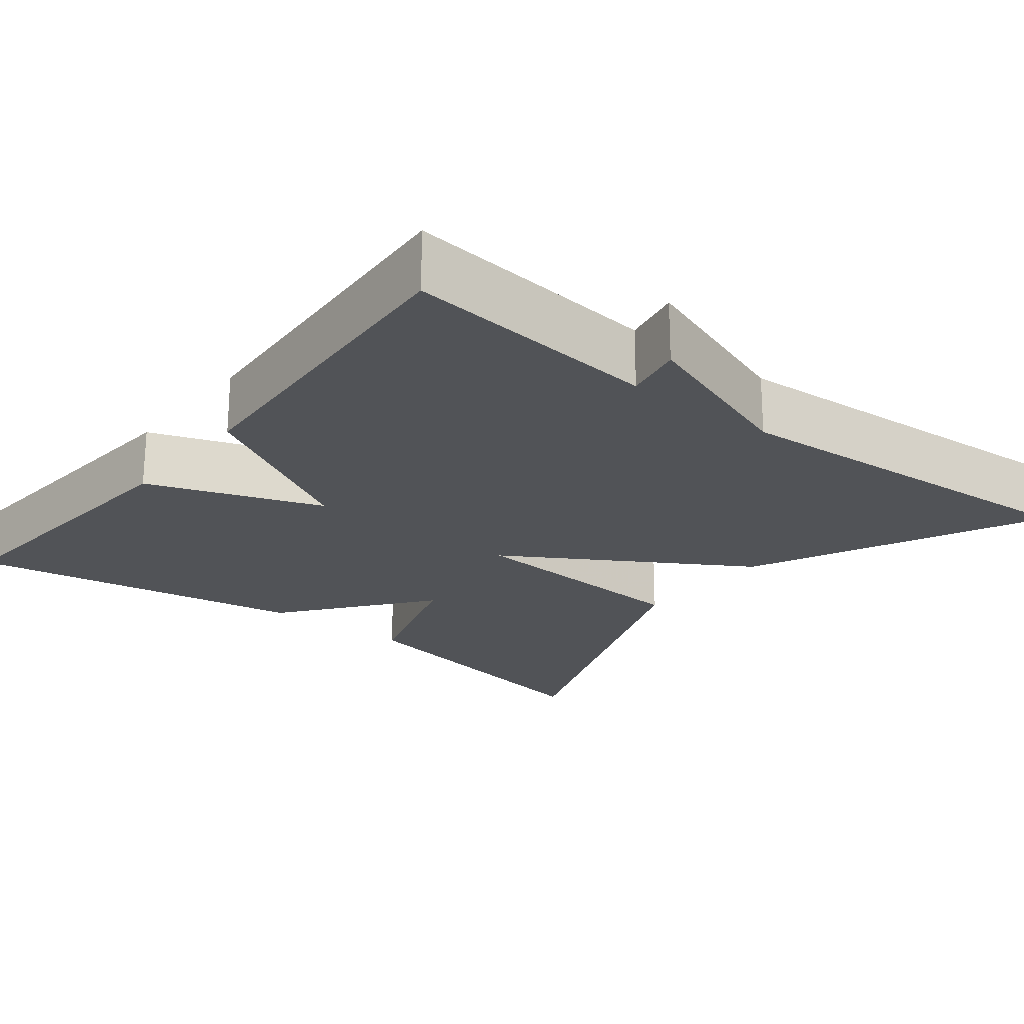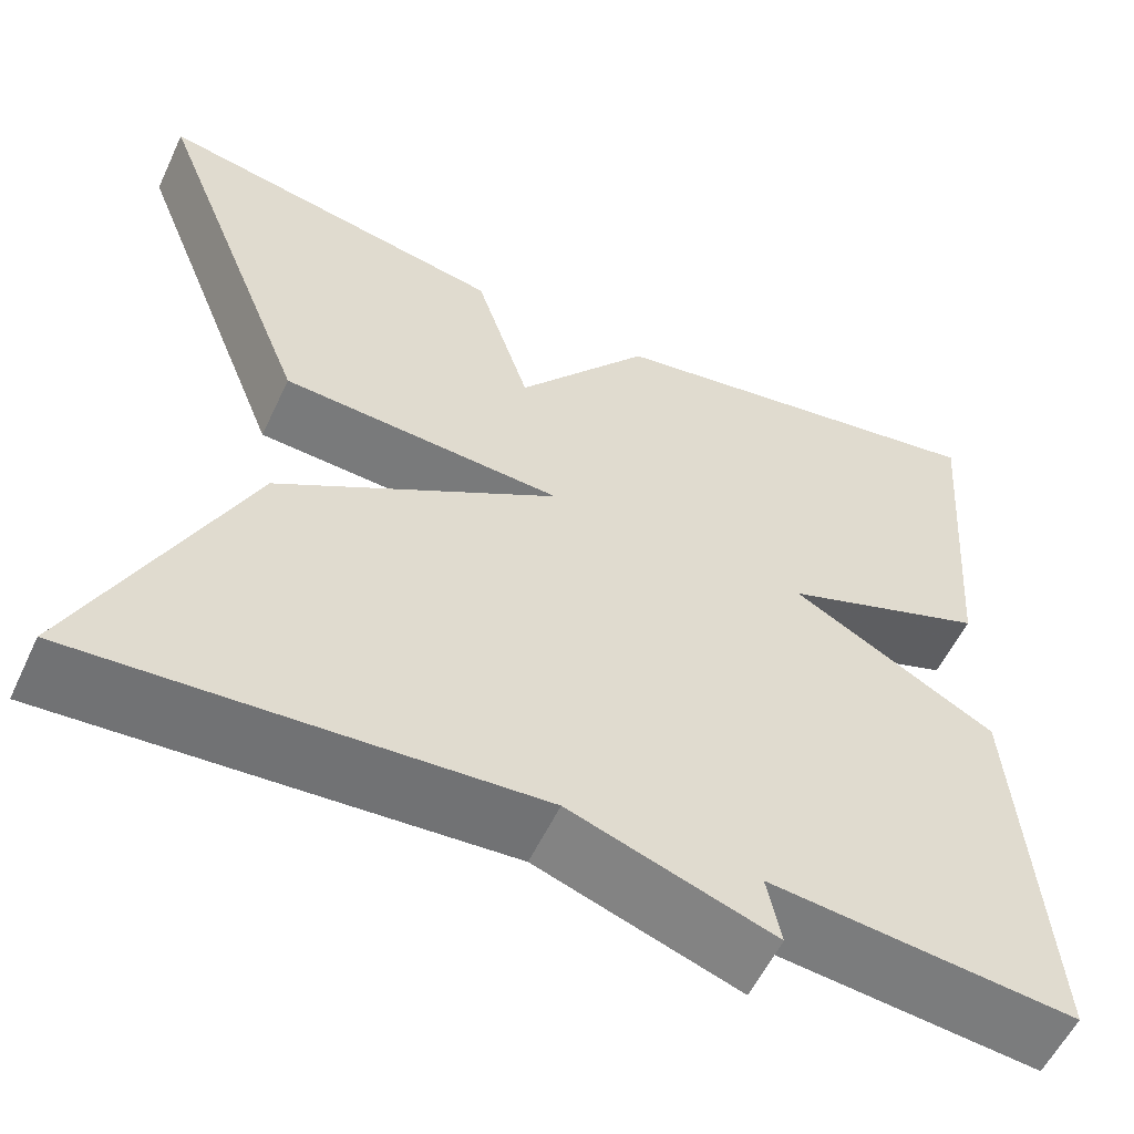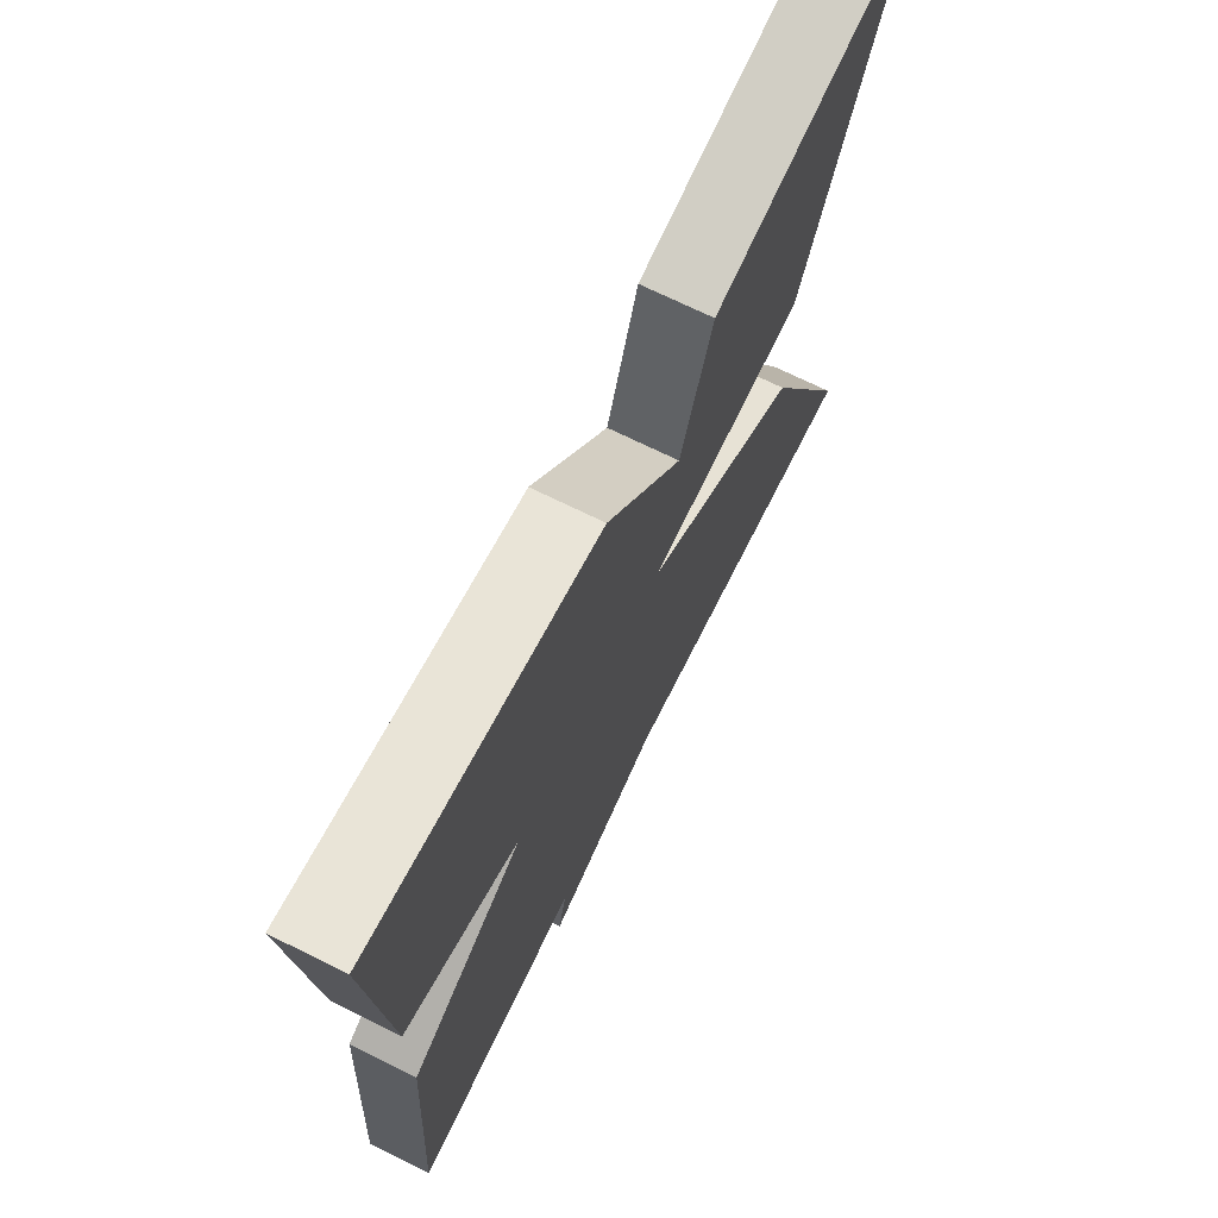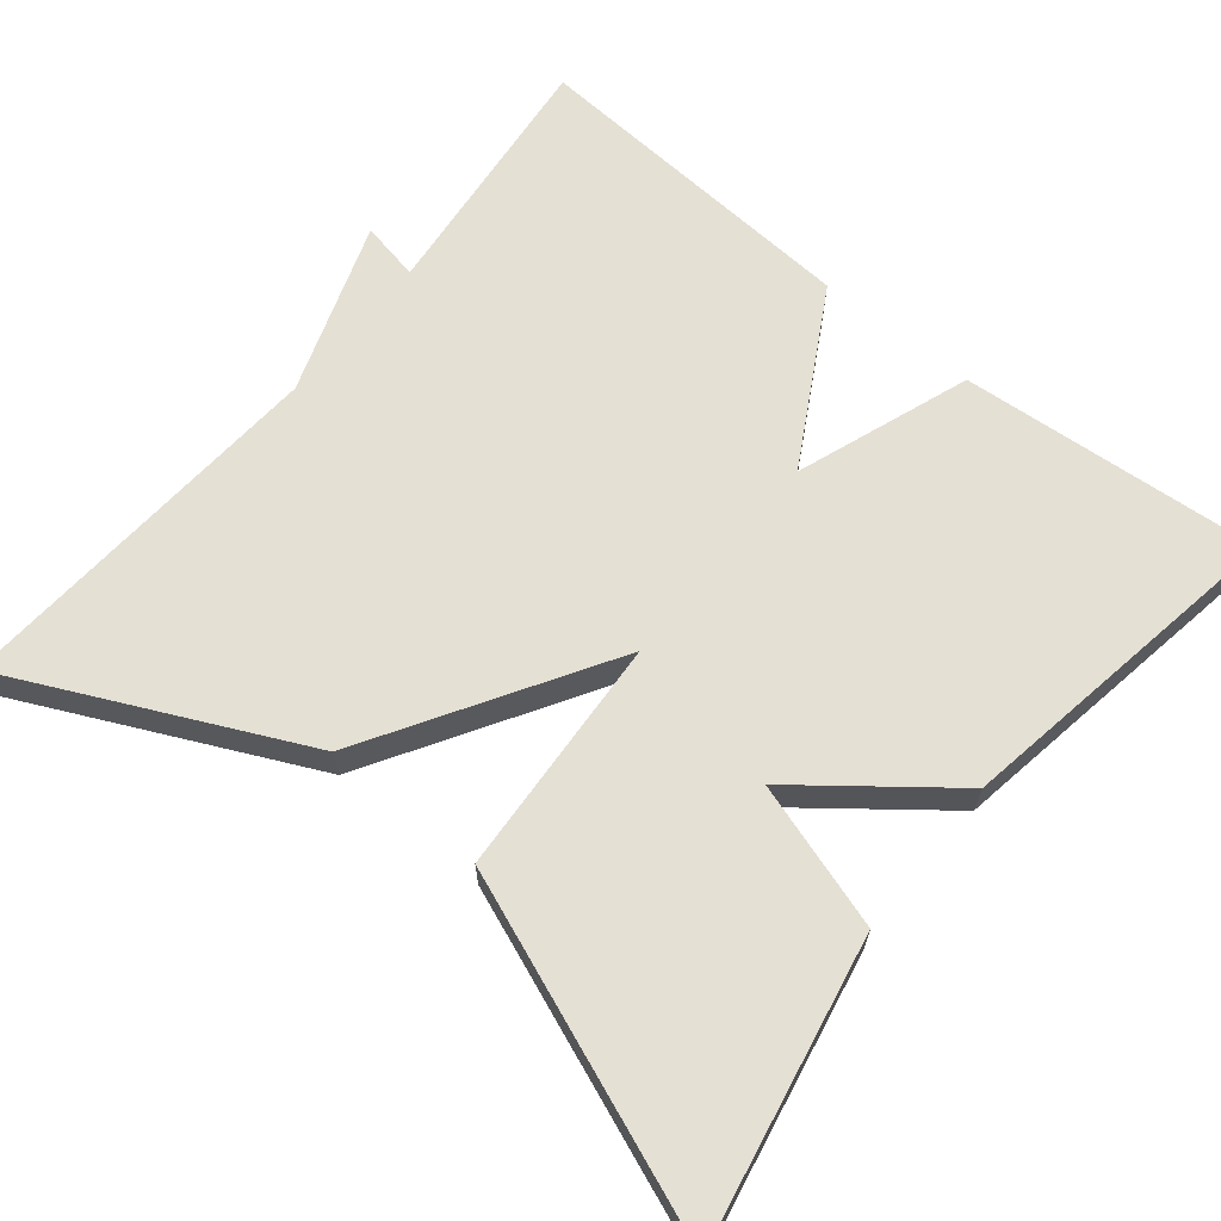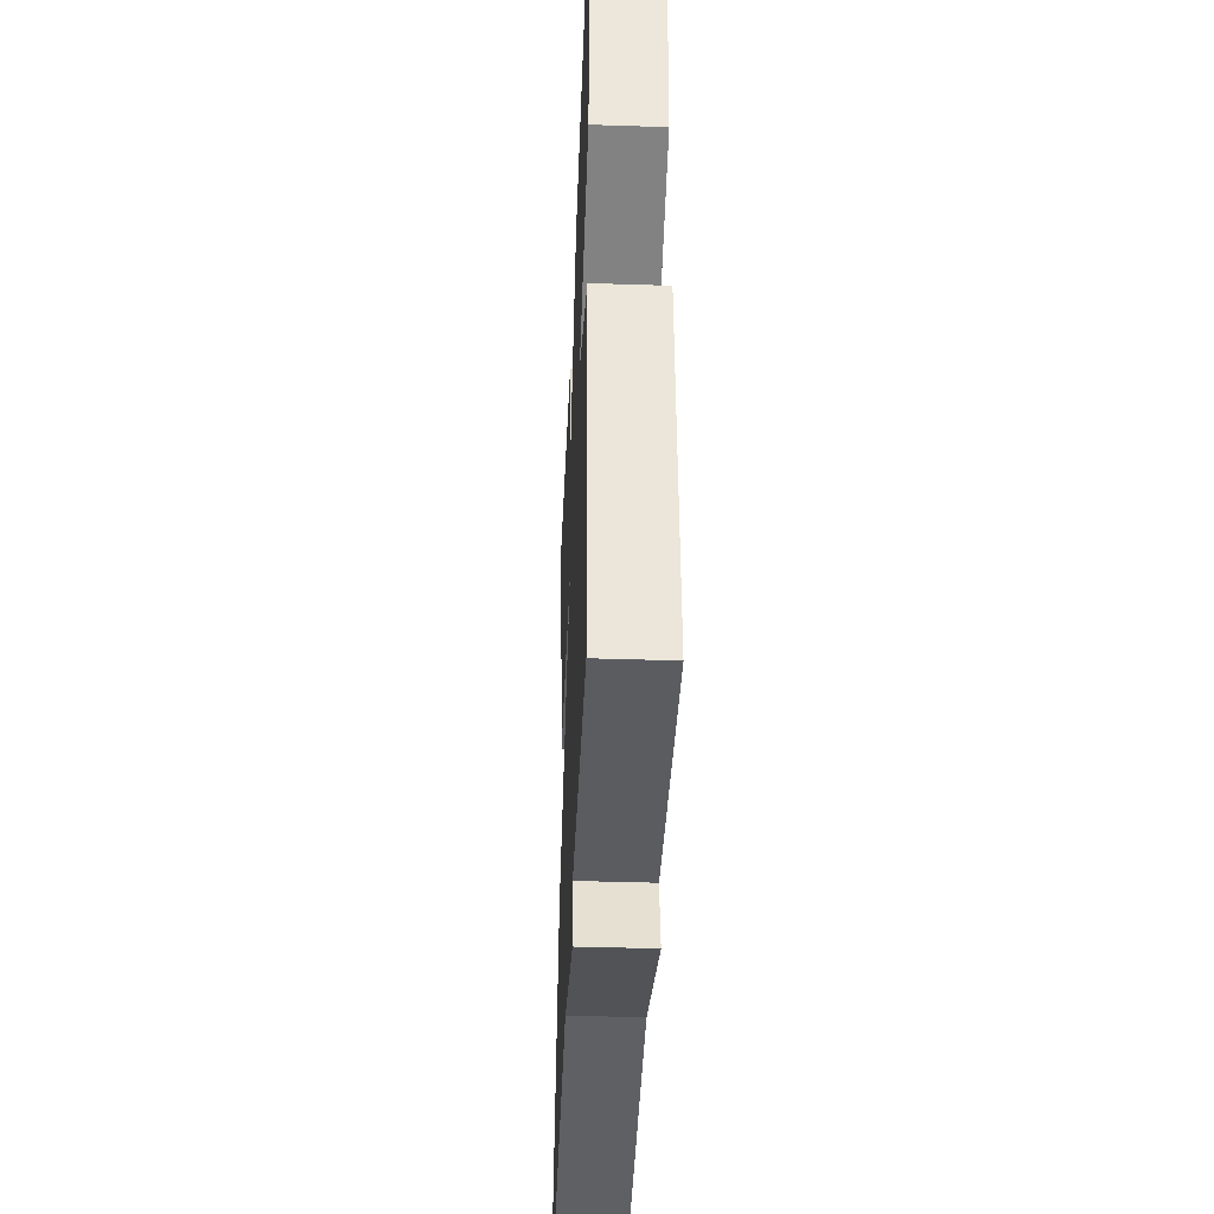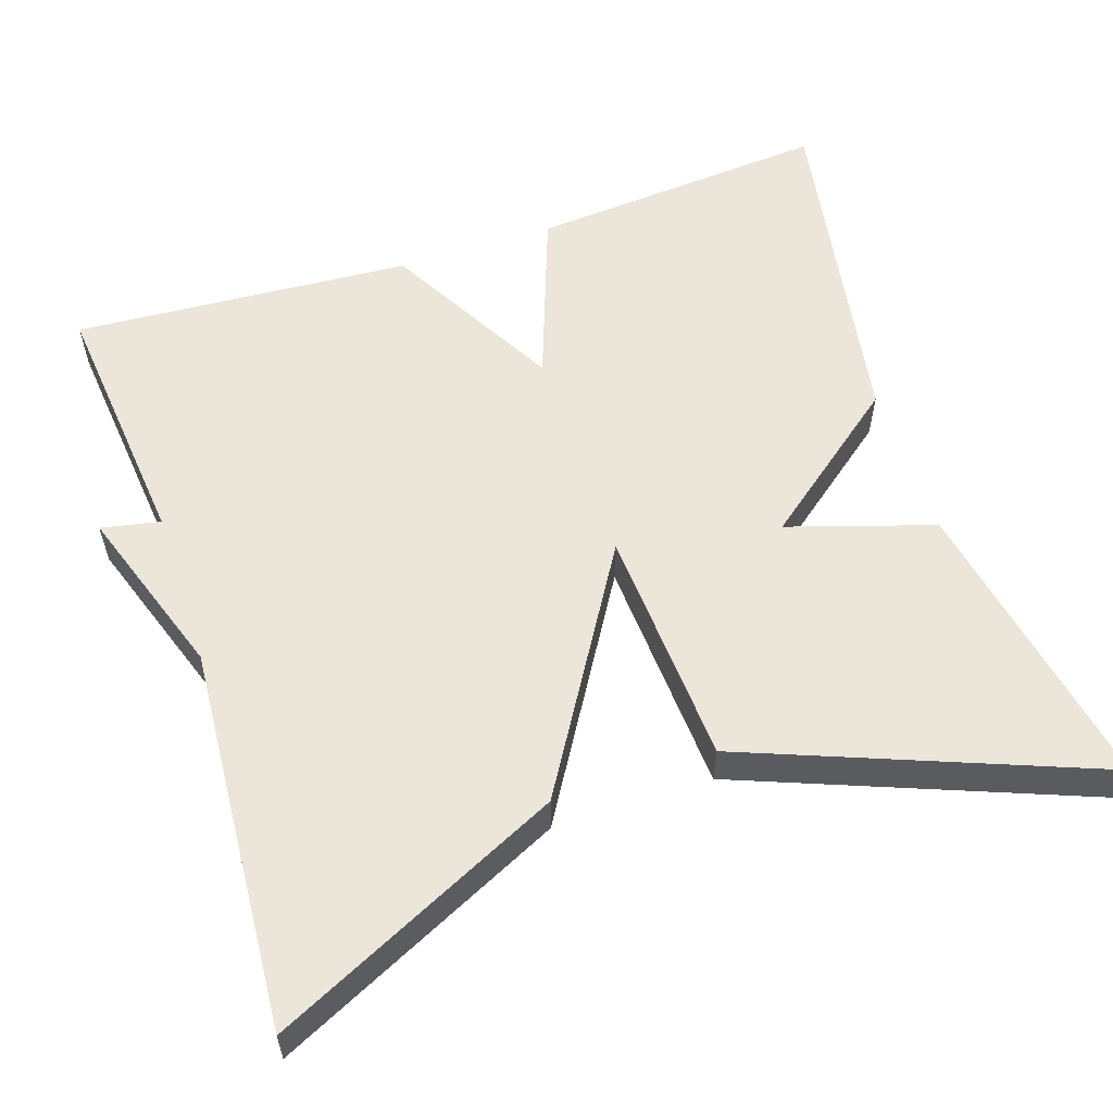
<metadata>
{"format":"obj","ext":"obj","renderer":"f3d","projection":"perspective","resolution":1024,"background":"white","views":[{"elev":-22.1,"azim":141.5,"up":"+Y"},{"elev":-56.9,"azim":-25.1,"up":"+Z"},{"elev":70.9,"azim":116.3,"up":"+Z"},{"elev":65.4,"azim":-51.0,"up":"+Y"},{"elev":-40.7,"azim":87.7,"up":"+Z"},{"elev":57.5,"azim":-108.4,"up":"+Y"}]}
</metadata>
<code>
v 0.5 0.07 -0.5
v 0.178 0.07 -0.467
v 0.193 0.07 -0.541
v -0.022 0.07 -0.467
v -0.5 0.07 -0.5
v -0.329 0.07 -0.137
v -0.03 0.07 0.045
v -0.329 0.07 0.063
v -0.5 0.07 0.5
v -0.125 0.07 0.428
v -0.067 0.07 0.246
v 0.075 0.07 0.428
v 0.5 0.07 0.5
v 0.471 0.07 0.124
v 0.254 0.07 0.045
v 0.471 0.07 -0.076
v 0.5 0 -0.5
v 0.178 0 -0.467
v 0.193 0 -0.541
v -0.022 0 -0.467
v -0.5 0 -0.5
v -0.329 0 -0.137
v -0.03 0 0.045
v -0.329 0 0.063
v -0.5 0 0.5
v -0.125 0 0.428
v -0.067 0 0.246
v 0.075 0 0.428
v 0.5 0 0.5
v 0.471 0 0.124
v 0.254 0 0.045
v 0.471 0 -0.076
f 15 16 1 2
f 13 14 15
f 12 13 15
f 11 12 15
f 11 15 2
f 9 10 11
f 8 9 11
f 7 8 11
f 7 11 2 3
f 4 5 6 7
f 3 4 7
f 18 17 32 31
f 31 30 29
f 31 29 28
f 31 28 27
f 18 31 27
f 27 26 25
f 27 25 24
f 27 24 23
f 19 18 27 23
f 23 22 21 20
f 23 20 19
f 1 17 18 2
f 2 18 19 3
f 3 19 20 4
f 4 20 21 5
f 5 21 22 6
f 6 22 23 7
f 7 23 24 8
f 8 24 25 9
f 9 25 26 10
f 10 26 27 11
f 11 27 28 12
f 12 28 29 13
f 13 29 30 14
f 14 30 31 15
f 15 31 32 16
f 16 32 17 1

</code>
